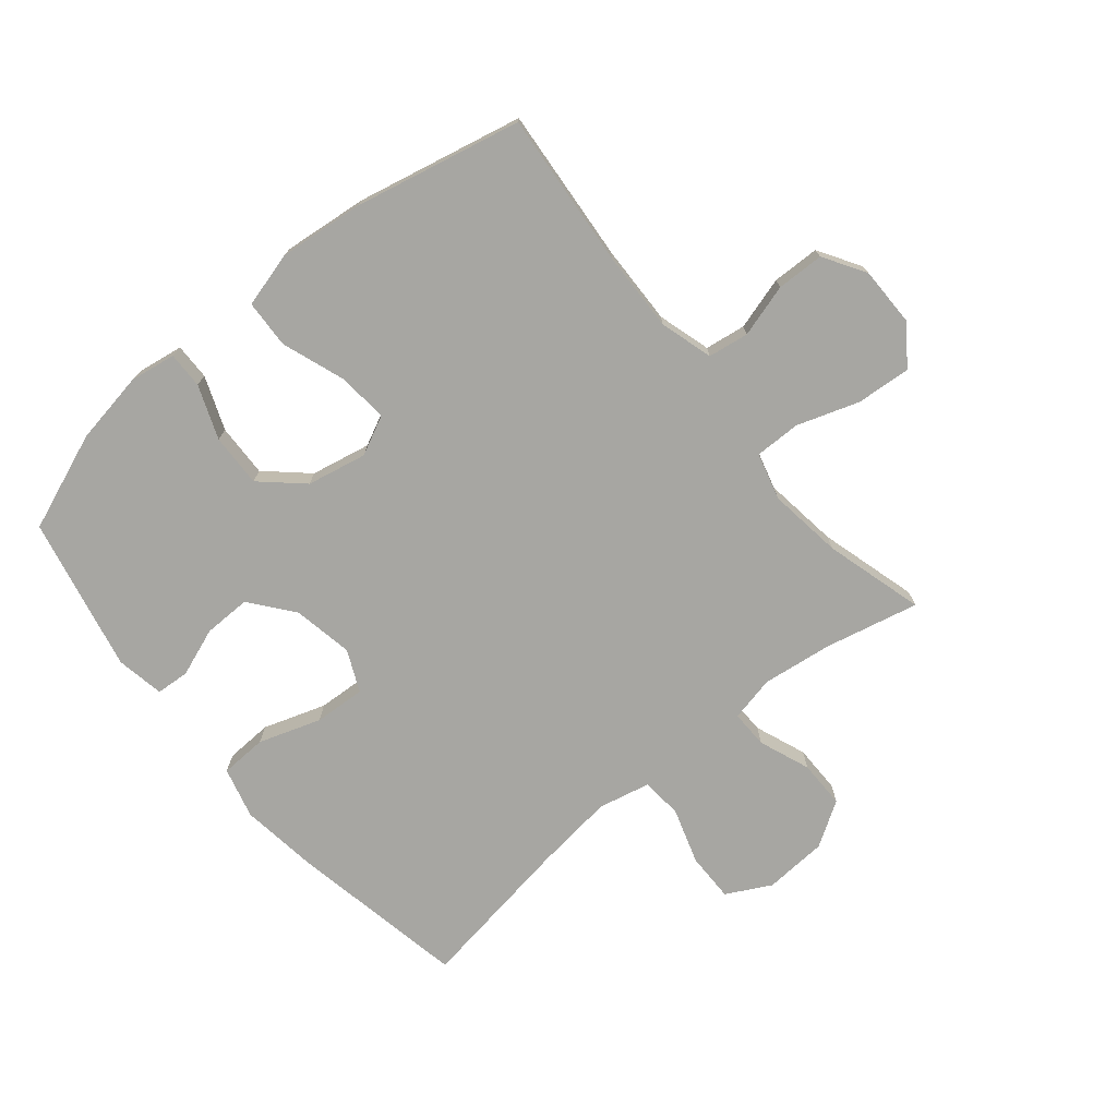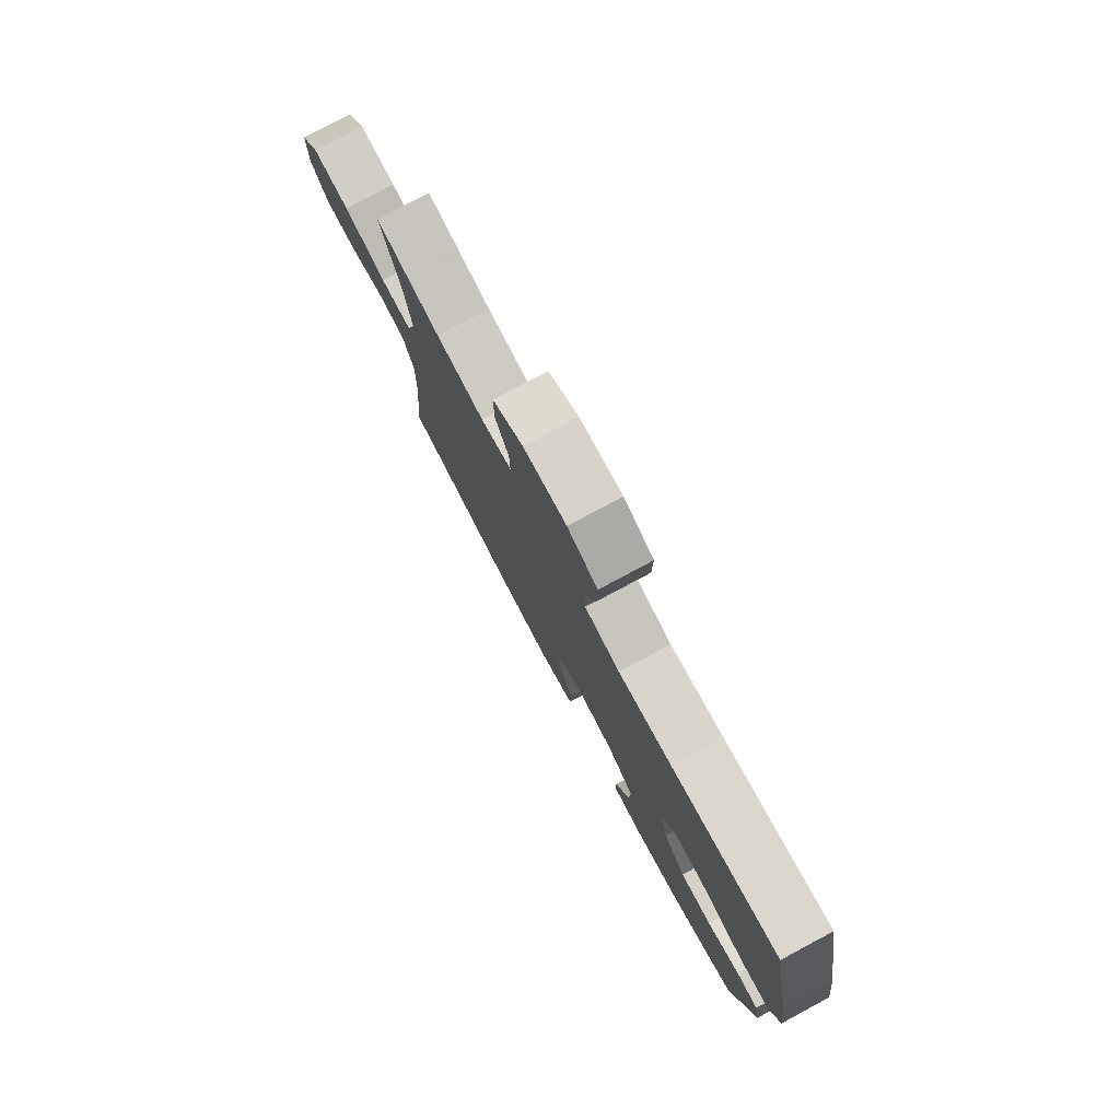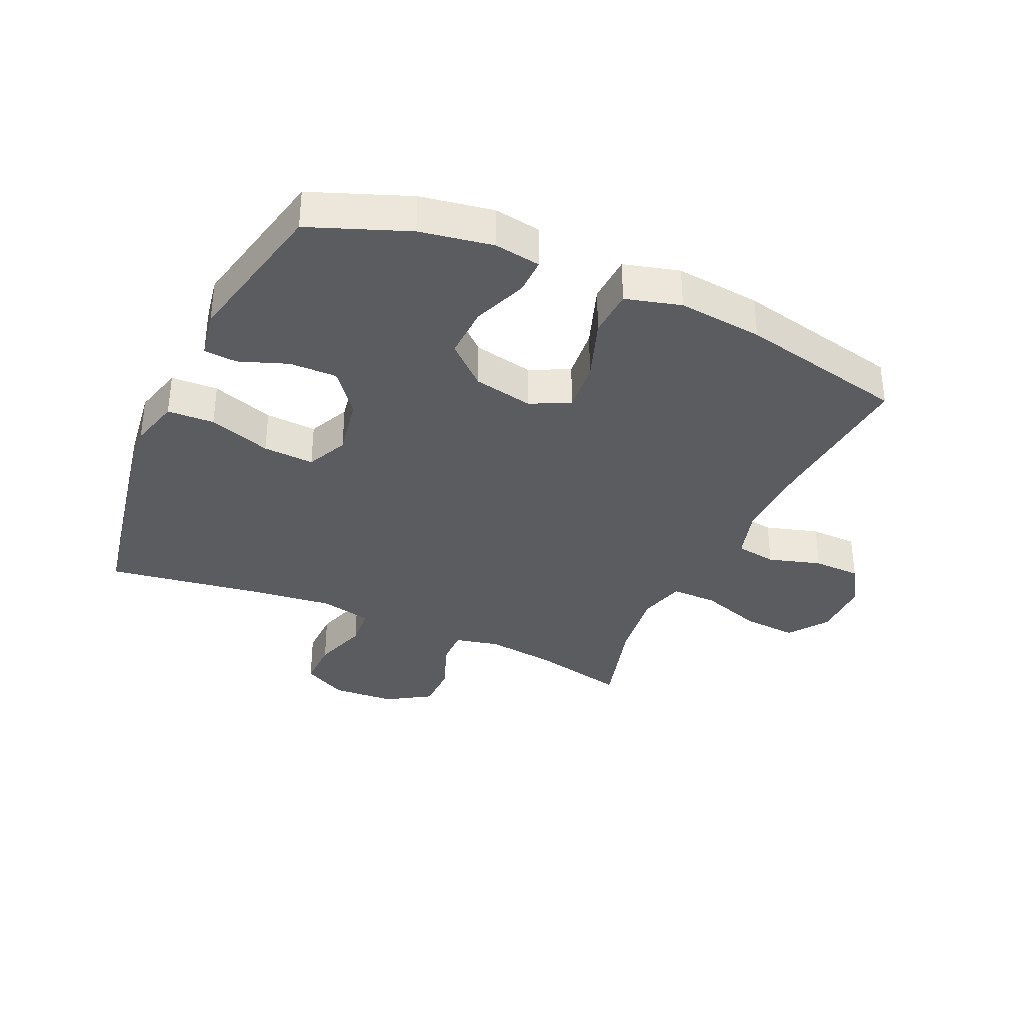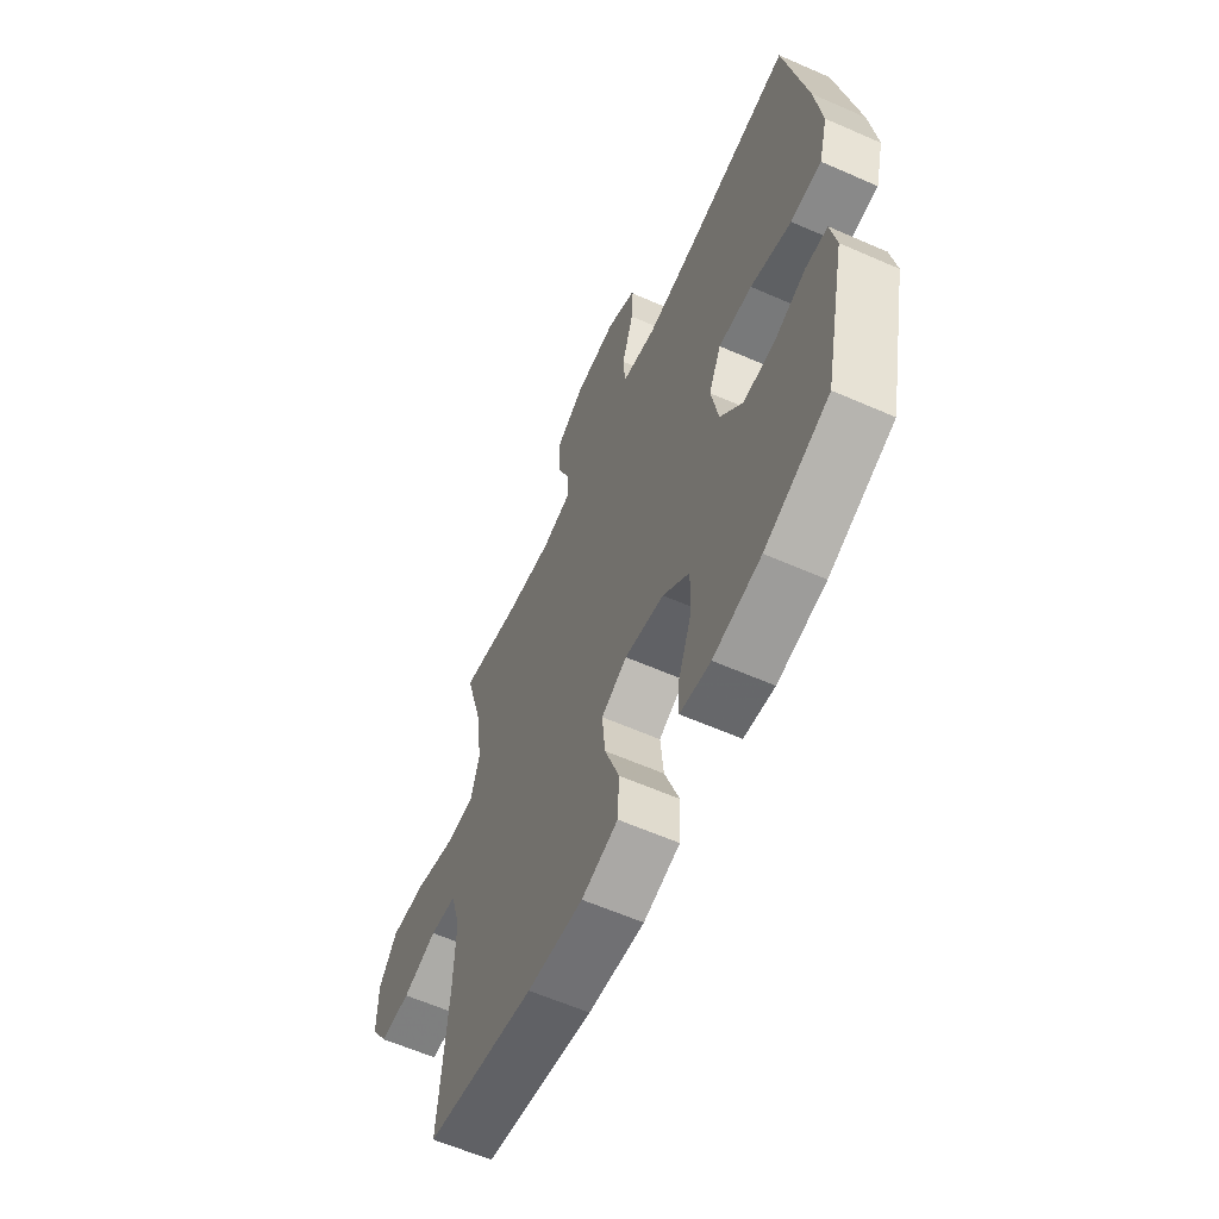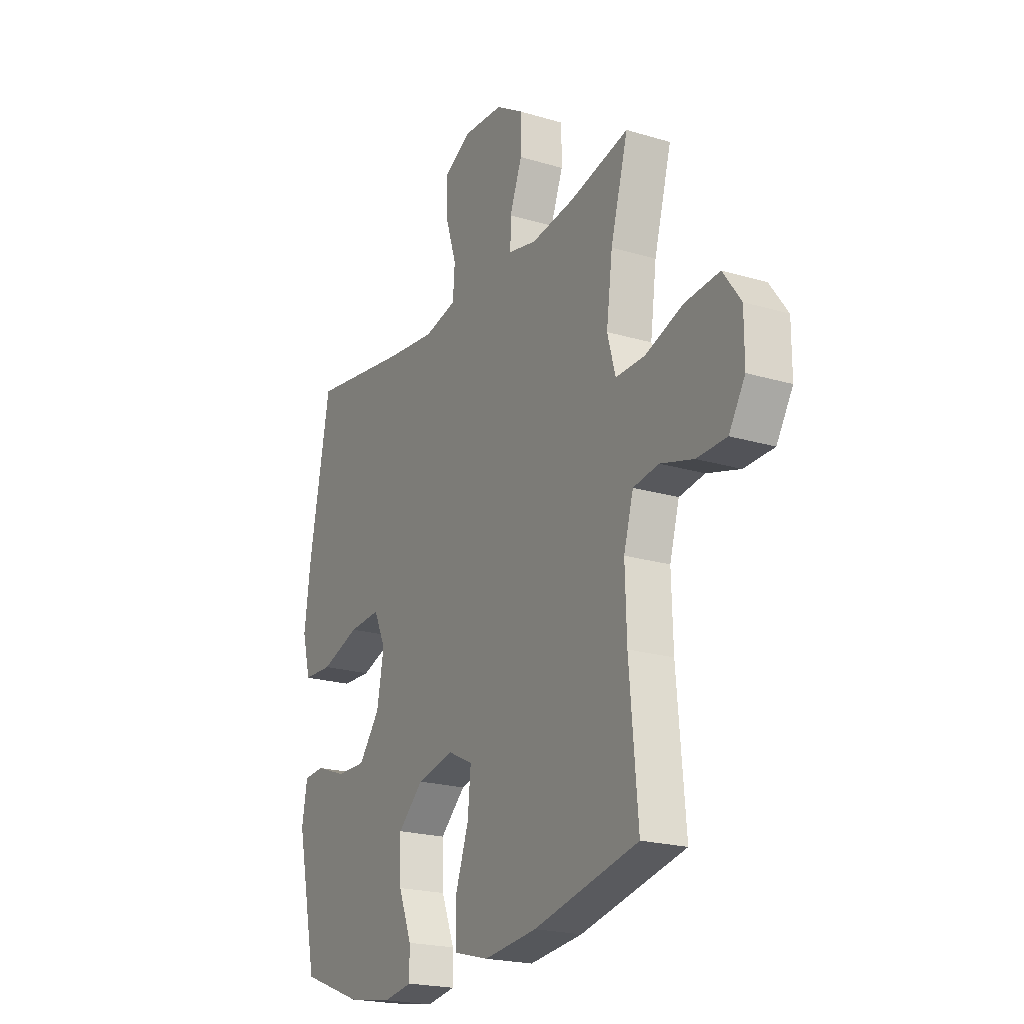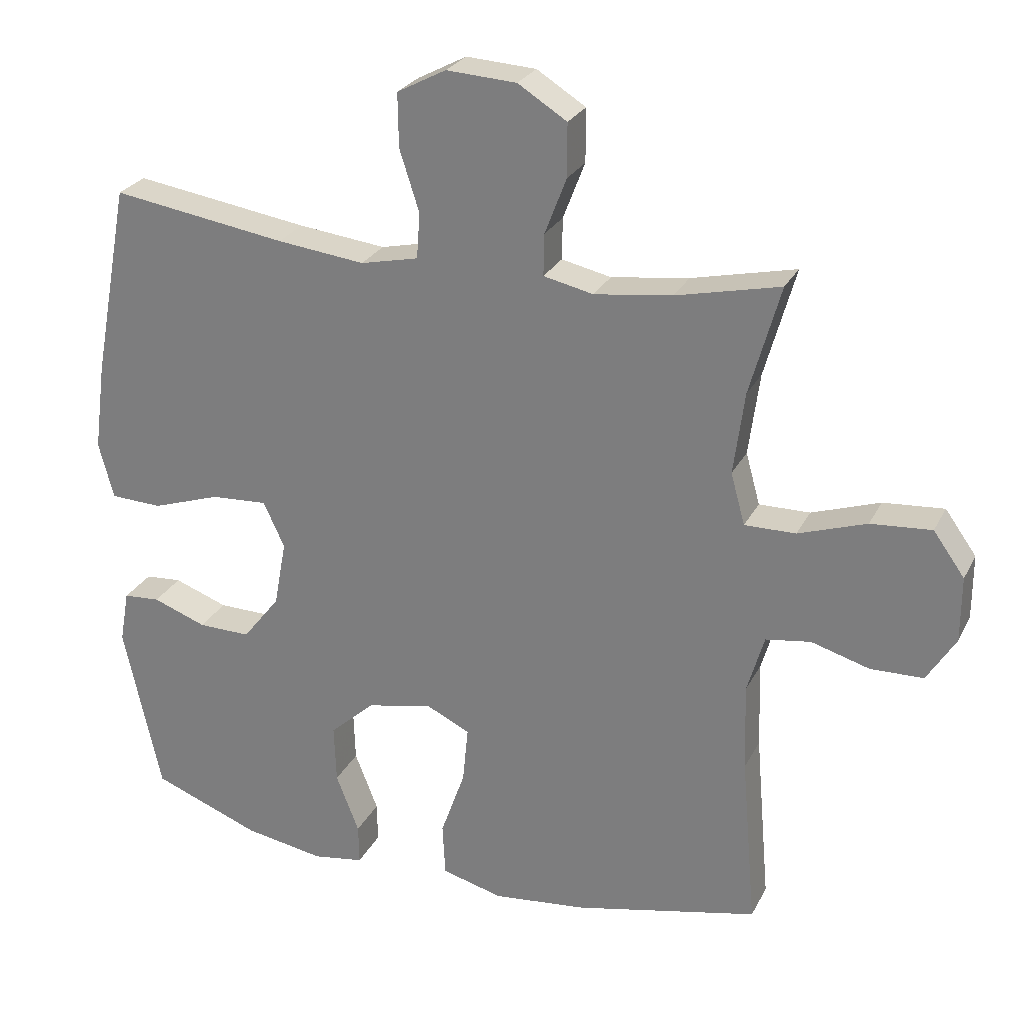
<metadata>
{"format":"obj","ext":"obj","renderer":"f3d","projection":"perspective","resolution":1024,"background":"white","views":[{"elev":-74.0,"azim":-140.3,"up":"+Y"},{"elev":79.2,"azim":61.9,"up":"+Z"},{"elev":-34.9,"azim":155.8,"up":"+Y"},{"elev":-61.0,"azim":65.9,"up":"+Z"},{"elev":-21.3,"azim":-118.1,"up":"+Z"},{"elev":26.3,"azim":-157.9,"up":"+Z"}]}
</metadata>
<code>
v -0.5 0.07 -0.5
v -0.478 0.07 -0.246
v -0.474 0.07 -0.117
v -0.499 0.07 -0.031
v -0.565 0.07 -0.021
v -0.651 0.07 -0.046
v -0.728 0.07 -0.044
v -0.77 0.07 0.024
v -0.77 0.07 0.12
v -0.724 0.07 0.184
v -0.635 0.07 0.177
v -0.535 0.07 0.143
v -0.46 0.07 0.142
v -0.439 0.07 0.218
v -0.455 0.07 0.339
v -0.5 0.07 0.5
v -0.347 0.07 0.465
v -0.233 0.07 0.45
v -0.16 0.07 0.466
v -0.161 0.07 0.527
v -0.193 0.07 0.61
v -0.193 0.07 0.688
v -0.121 0.07 0.733
v -0.018 0.07 0.739
v 0.054 0.07 0.701
v 0.053 0.07 0.622
v 0.024 0.07 0.532
v 0.029 0.07 0.465
v 0.114 0.07 0.446
v 0.243 0.07 0.461
v 0.5 0.07 0.5
v 0.554 0.07 0.213
v 0.571 0.07 0.085
v 0.549 0.07 0.002
v 0.473 0.07 -0.001
v 0.372 0.07 0.033
v 0.289 0.07 0.038
v 0.258 0.07 -0.029
v 0.276 0.07 -0.127
v 0.331 0.07 -0.197
v 0.408 0.07 -0.196
v 0.487 0.07 -0.167
v 0.541 0.07 -0.171
v 0.555 0.07 -0.249
v 0.5 0.07 -0.5
v 0.341 0.07 -0.561
v 0.223 0.07 -0.581
v 0.148 0.07 -0.569
v 0.149 0.07 -0.51
v 0.183 0.07 -0.423
v 0.186 0.07 -0.337
v 0.12 0.07 -0.277
v 0.023 0.07 -0.257
v -0.041 0.07 -0.288
v -0.033 0.07 -0.371
v 0.003 0.07 -0.473
v -0.001 0.07 -0.551
v -0.091 0.07 -0.575
v -0.229 0.07 -0.56
v -0.5 0 -0.5
v -0.478 0 -0.246
v -0.474 0 -0.117
v -0.499 0 -0.031
v -0.565 0 -0.021
v -0.651 0 -0.046
v -0.728 0 -0.044
v -0.77 0 0.024
v -0.77 0 0.12
v -0.724 0 0.184
v -0.635 0 0.177
v -0.535 0 0.143
v -0.46 0 0.142
v -0.439 0 0.218
v -0.455 0 0.339
v -0.5 0 0.5
v -0.347 0 0.465
v -0.233 0 0.45
v -0.16 0 0.466
v -0.161 0 0.527
v -0.193 0 0.61
v -0.193 0 0.688
v -0.121 0 0.733
v -0.018 0 0.739
v 0.054 0 0.701
v 0.053 0 0.622
v 0.024 0 0.532
v 0.029 0 0.465
v 0.114 0 0.446
v 0.243 0 0.461
v 0.5 0 0.5
v 0.554 0 0.213
v 0.571 0 0.085
v 0.549 0 0.002
v 0.473 0 -0.001
v 0.372 0 0.033
v 0.289 0 0.038
v 0.258 0 -0.029
v 0.276 0 -0.127
v 0.331 0 -0.197
v 0.408 0 -0.196
v 0.487 0 -0.167
v 0.541 0 -0.171
v 0.555 0 -0.249
v 0.5 0 -0.5
v 0.341 0 -0.561
v 0.223 0 -0.581
v 0.148 0 -0.569
v 0.149 0 -0.51
v 0.183 0 -0.423
v 0.186 0 -0.337
v 0.12 0 -0.277
v 0.023 0 -0.257
v -0.041 0 -0.288
v -0.033 0 -0.371
v 0.003 0 -0.473
v -0.001 0 -0.551
v -0.091 0 -0.575
v -0.229 0 -0.56
f 59 1 2
f 58 59 2
f 57 58 2
f 56 57 2
f 55 56 2
f 54 55 2 3
f 53 54 3 4
f 52 53 4
f 48 49 50
f 47 48 50
f 46 47 50
f 45 46 50
f 44 45 50
f 43 44 50
f 42 43 50
f 41 42 50
f 40 41 50 51
f 39 40 51 52
f 34 35 36
f 33 34 36
f 32 33 36
f 31 32 36
f 30 31 36
f 29 30 36 37
f 28 29 37 38
f 25 26 27
f 24 25 27
f 23 24 27
f 22 23 27
f 21 22 27
f 20 21 27
f 19 20 27 28
f 39 52 4
f 38 39 4
f 28 38 4
f 19 28 4
f 18 19 4
f 10 11 12
f 9 10 12
f 8 9 12
f 7 8 12
f 6 7 12
f 5 6 12
f 5 12 13
f 4 5 13
f 4 13 14
f 18 4 14
f 17 18 14
f 17 14 15
f 15 16 17
f 61 60 118
f 61 118 117
f 61 117 116
f 61 116 115
f 61 115 114
f 62 61 114 113
f 63 62 113 112
f 63 112 111
f 109 108 107
f 109 107 106
f 109 106 105
f 109 105 104
f 109 104 103
f 109 103 102
f 109 102 101
f 109 101 100
f 110 109 100 99
f 111 110 99 98
f 95 94 93
f 95 93 92
f 95 92 91
f 95 91 90
f 95 90 89
f 96 95 89 88
f 97 96 88 87
f 86 85 84
f 86 84 83
f 86 83 82
f 86 82 81
f 86 81 80
f 86 80 79
f 87 86 79 78
f 63 111 98
f 63 98 97
f 63 97 87
f 63 87 78
f 63 78 77
f 71 70 69
f 71 69 68
f 71 68 67
f 71 67 66
f 71 66 65
f 71 65 64
f 72 71 64
f 72 64 63
f 73 72 63
f 73 63 77
f 73 77 76
f 74 73 76
f 76 75 74
f 1 60 61 2
f 2 61 62 3
f 3 62 63 4
f 4 63 64 5
f 5 64 65 6
f 6 65 66 7
f 7 66 67 8
f 8 67 68 9
f 9 68 69 10
f 10 69 70 11
f 11 70 71 12
f 12 71 72 13
f 13 72 73 14
f 14 73 74 15
f 15 74 75 16
f 16 75 76 17
f 17 76 77 18
f 18 77 78 19
f 19 78 79 20
f 20 79 80 21
f 21 80 81 22
f 22 81 82 23
f 23 82 83 24
f 24 83 84 25
f 25 84 85 26
f 26 85 86 27
f 27 86 87 28
f 28 87 88 29
f 29 88 89 30
f 30 89 90 31
f 31 90 91 32
f 32 91 92 33
f 33 92 93 34
f 34 93 94 35
f 35 94 95 36
f 36 95 96 37
f 37 96 97 38
f 38 97 98 39
f 39 98 99 40
f 40 99 100 41
f 41 100 101 42
f 42 101 102 43
f 43 102 103 44
f 44 103 104 45
f 45 104 105 46
f 46 105 106 47
f 47 106 107 48
f 48 107 108 49
f 49 108 109 50
f 50 109 110 51
f 51 110 111 52
f 52 111 112 53
f 53 112 113 54
f 54 113 114 55
f 55 114 115 56
f 56 115 116 57
f 57 116 117 58
f 58 117 118 59
f 59 118 60 1

</code>
